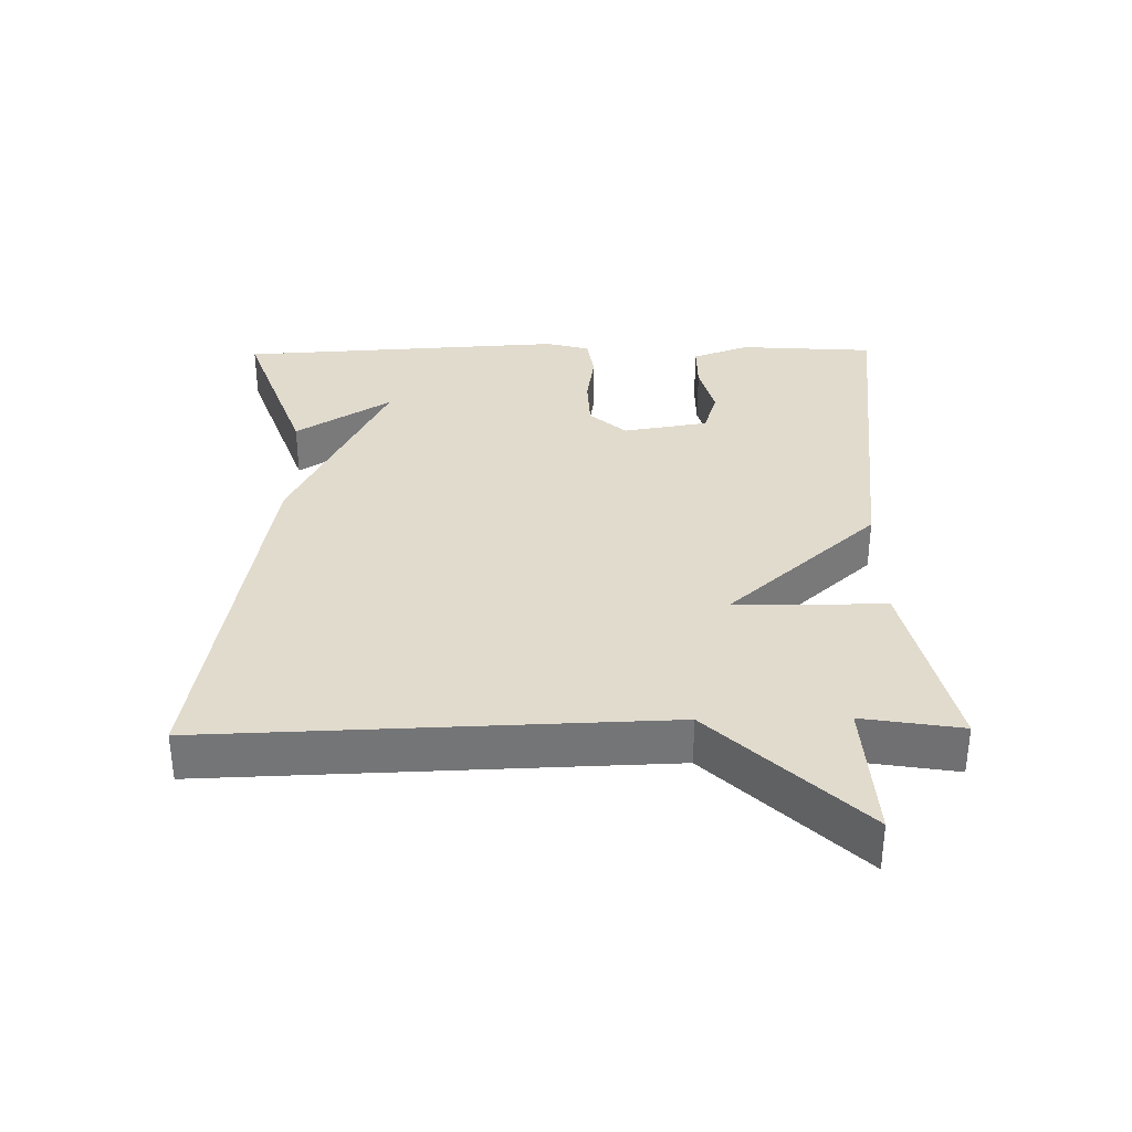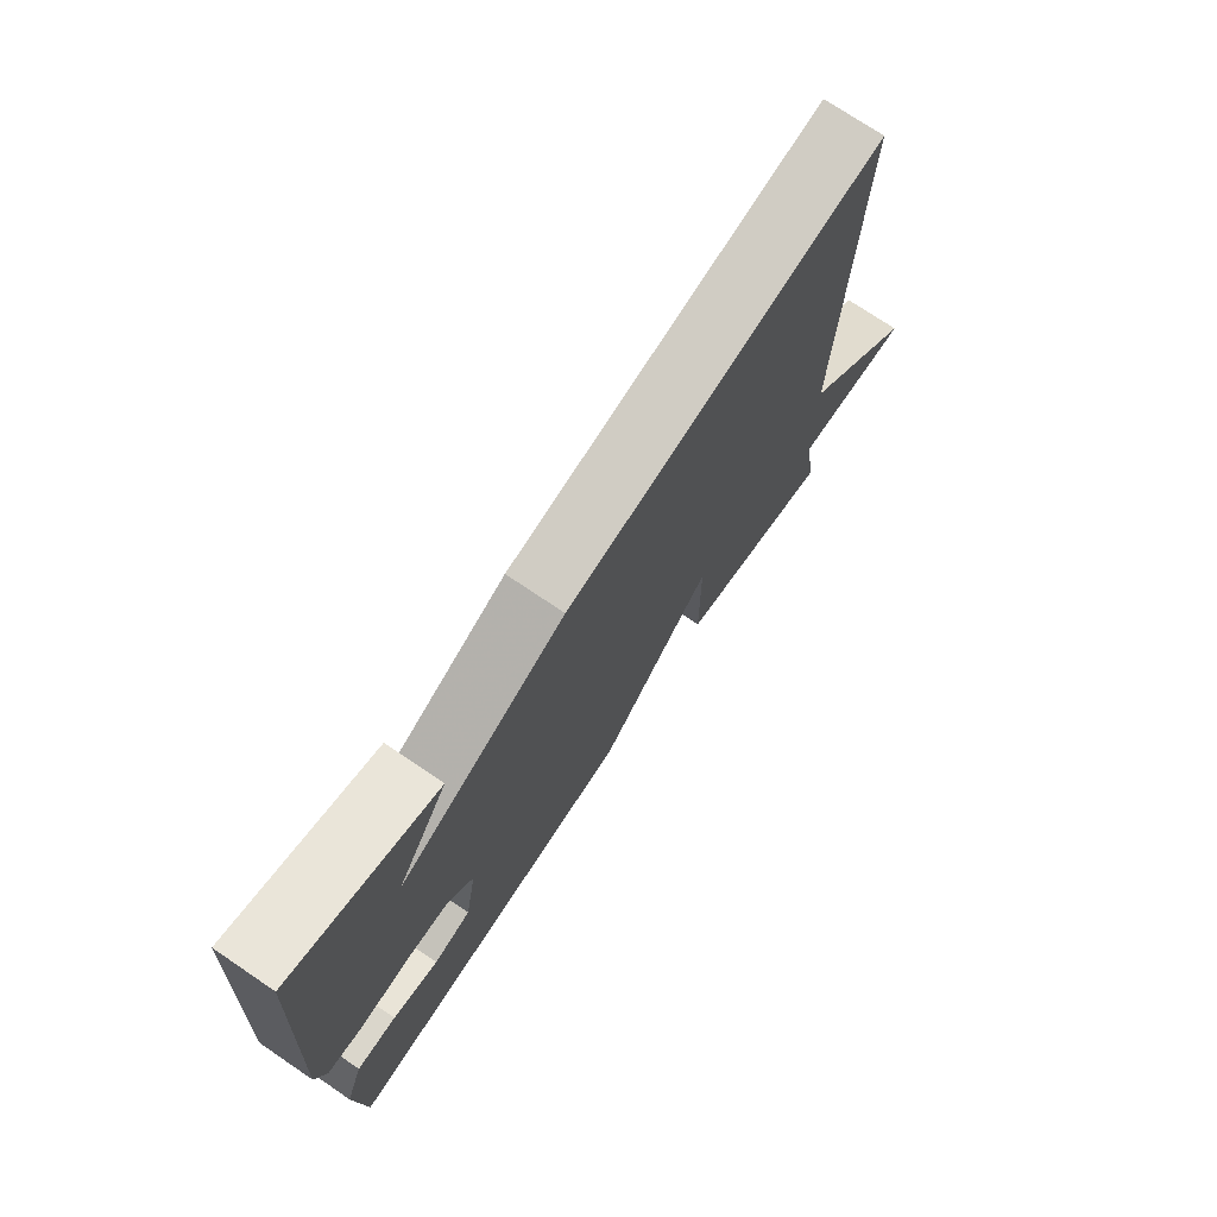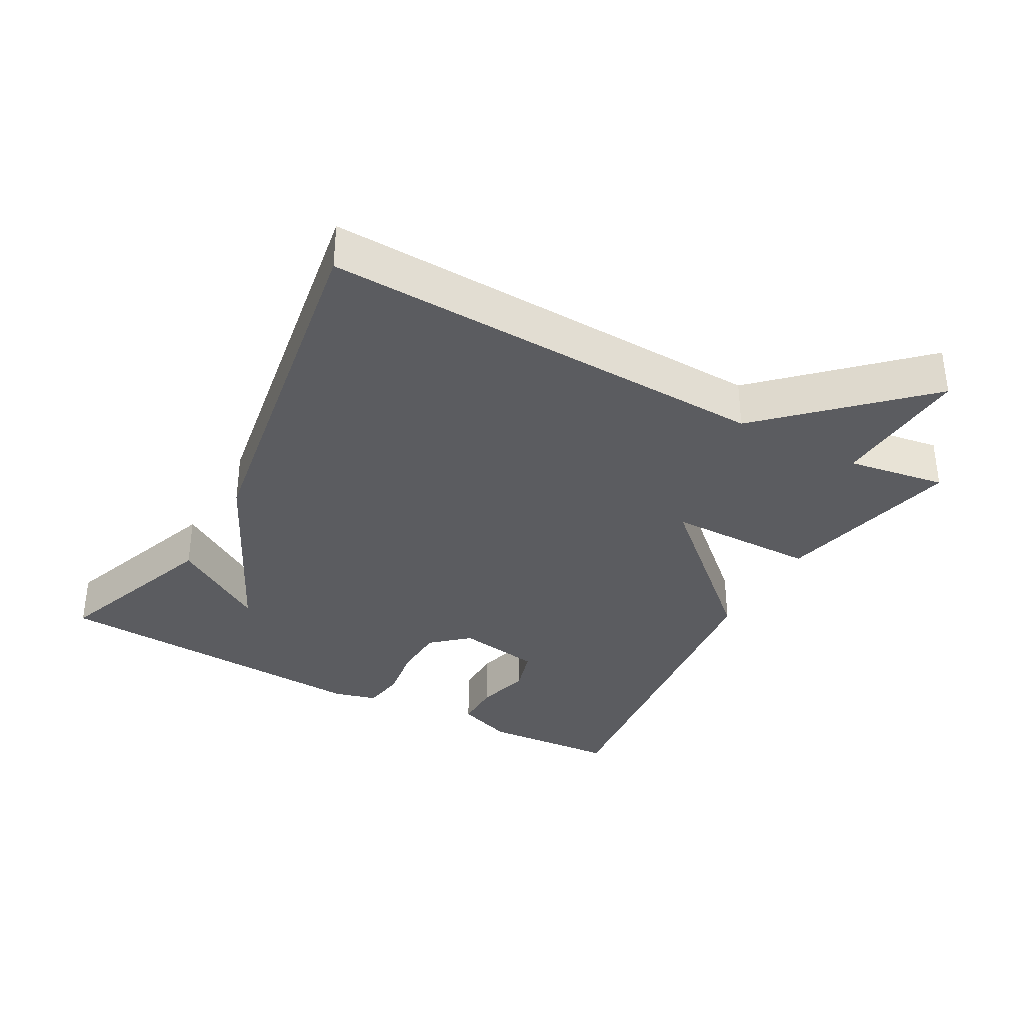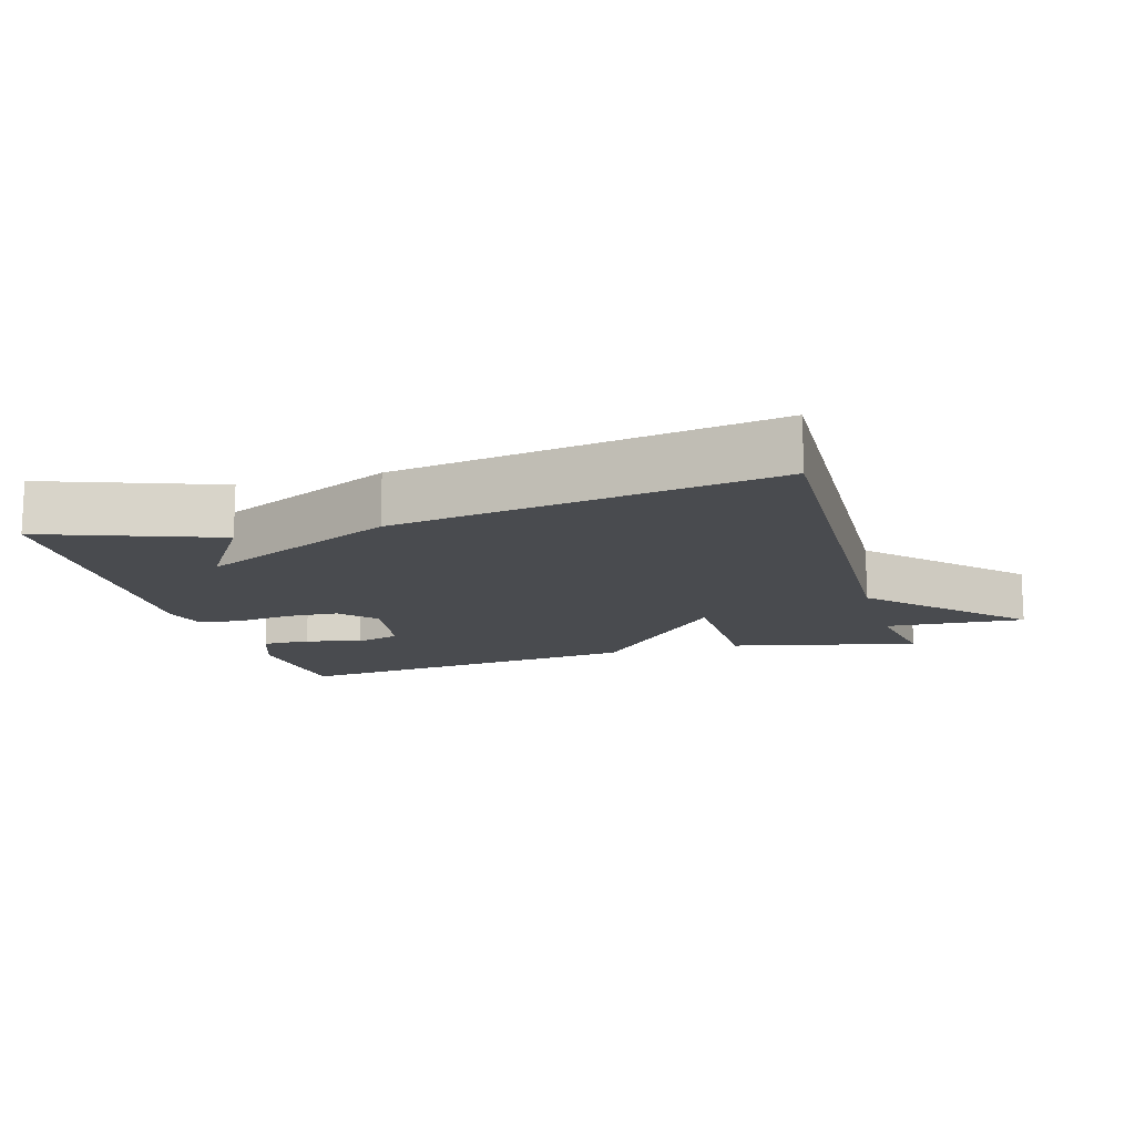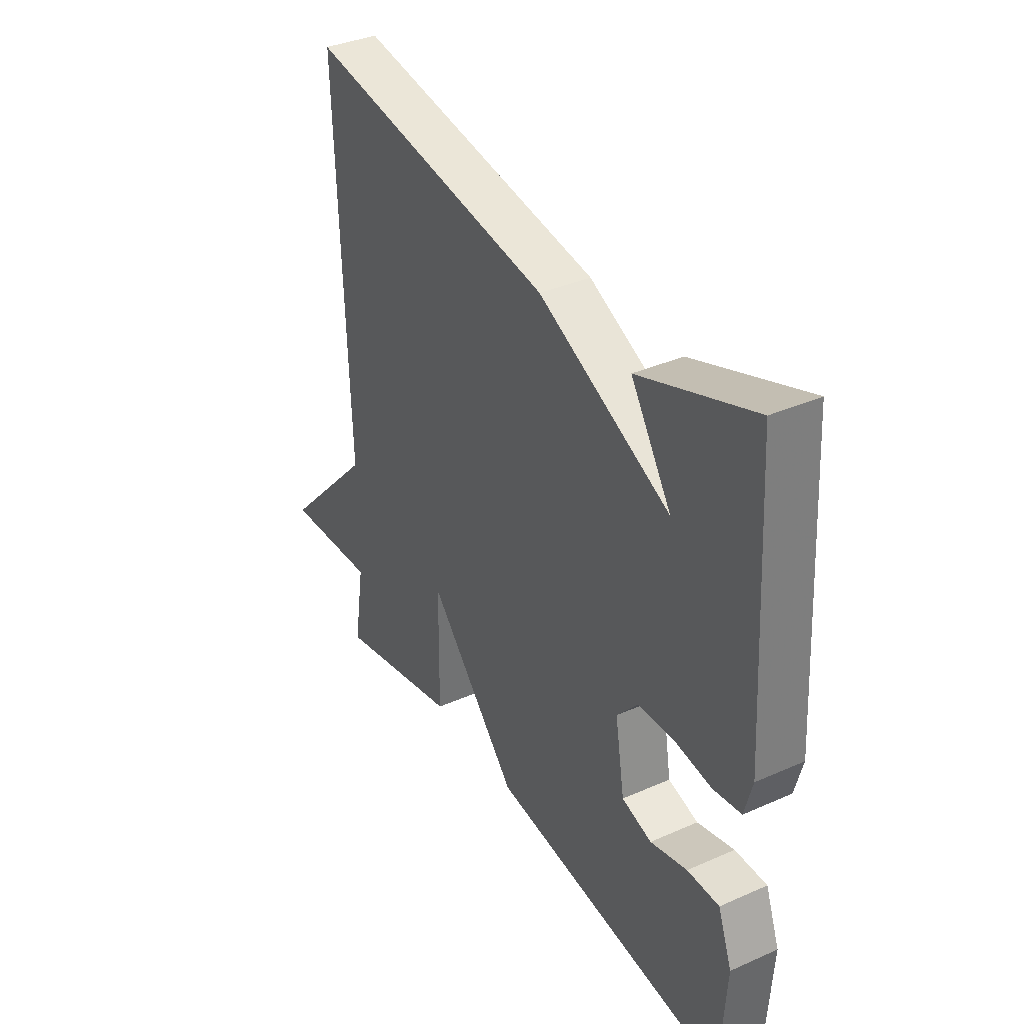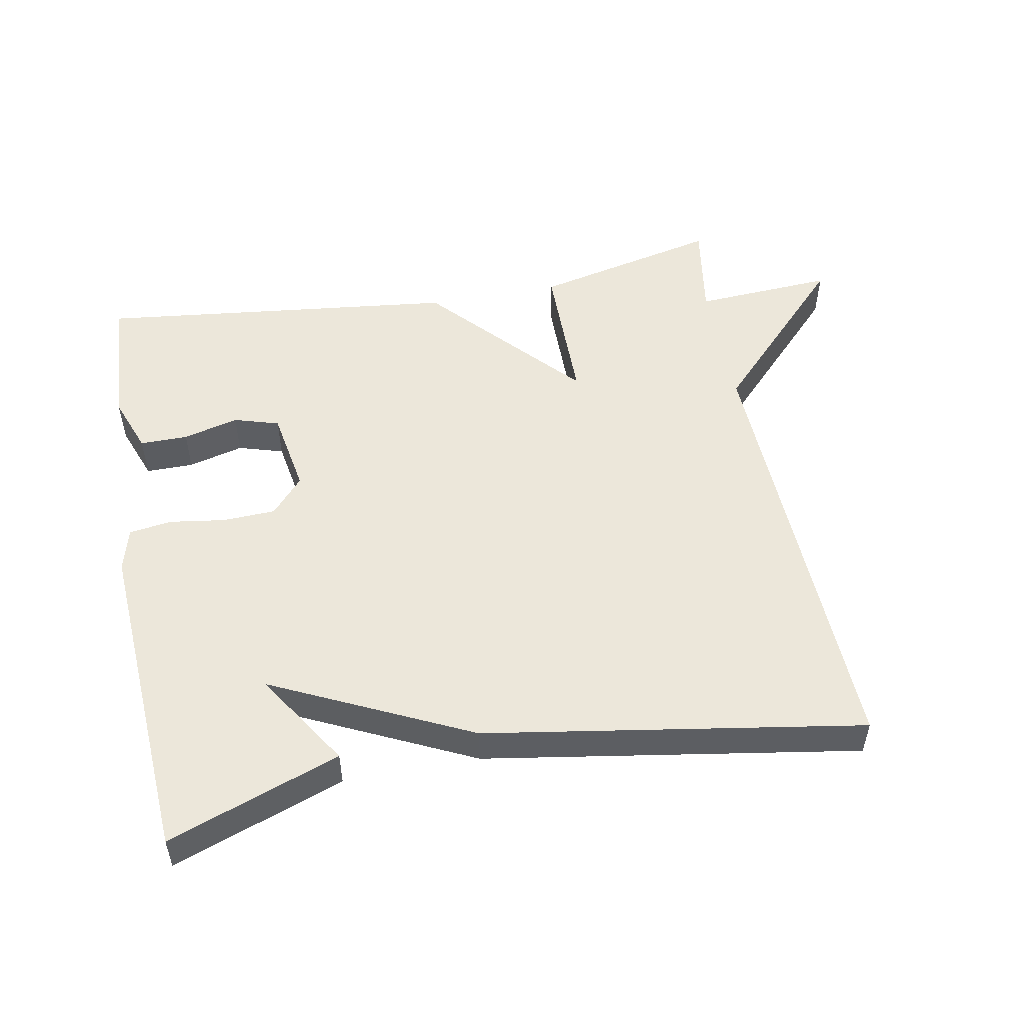
<metadata>
{"format":"obj","ext":"obj","renderer":"f3d","projection":"perspective","resolution":1024,"background":"white","views":[{"elev":33.8,"azim":89.2,"up":"+Y"},{"elev":73.9,"azim":-55.9,"up":"+Z"},{"elev":-34.6,"azim":61.0,"up":"+Y"},{"elev":-13.7,"azim":16.0,"up":"+Y"},{"elev":36.3,"azim":-120.0,"up":"+Z"},{"elev":52.0,"azim":-10.7,"up":"+Y"}]}
</metadata>
<code>
v 0.5 0.07 0.5
v 0.477 0.07 -0.156
v 0.681 0.07 -0.368
v 0.477 0.07 -0.356
v 0.5 0.07 -0.5
v 0.227 0.07 -0.438
v 0.225 0.07 -0.22
v 0.027 0.07 -0.438
v -0.5 0.07 -0.5
v -0.513 0.07 -0.302
v -0.482 0.07 -0.219
v -0.412 0.07 -0.219
v -0.331 0.07 -0.24
v -0.265 0.07 -0.22
v -0.244 0.07 -0.096
v -0.291 0.07 -0.043
v -0.368 0.07 -0.04
v -0.45 0.07 -0.052
v -0.512 0.07 -0.043
v -0.529 0.07 0.021
v -0.5 0.07 0.5
v -0.249 0.07 0.41
v -0.338 0.07 0.271
v -0.049 0.07 0.41
v 0.5 0 0.5
v 0.477 0 -0.156
v 0.681 0 -0.368
v 0.477 0 -0.356
v 0.5 0 -0.5
v 0.227 0 -0.438
v 0.225 0 -0.22
v 0.027 0 -0.438
v -0.5 0 -0.5
v -0.513 0 -0.302
v -0.482 0 -0.219
v -0.412 0 -0.219
v -0.331 0 -0.24
v -0.265 0 -0.22
v -0.244 0 -0.096
v -0.291 0 -0.043
v -0.368 0 -0.04
v -0.45 0 -0.052
v -0.512 0 -0.043
v -0.529 0 0.021
v -0.5 0 0.5
v -0.249 0 0.41
v -0.338 0 0.271
v -0.049 0 0.41
f 23 24 1 2
f 20 21 22 23
f 19 20 23
f 18 19 23
f 17 18 23
f 16 17 23
f 15 16 23 2
f 14 15 2
f 13 14 2
f 11 12 13
f 10 11 13
f 9 10 13
f 8 9 13
f 7 8 13
f 7 13 2
f 4 5 6 7
f 2 3 4 7
f 26 25 48 47
f 47 46 45 44
f 47 44 43
f 47 43 42
f 47 42 41
f 47 41 40
f 26 47 40 39
f 26 39 38
f 26 38 37
f 37 36 35
f 37 35 34
f 37 34 33
f 37 33 32
f 37 32 31
f 26 37 31
f 31 30 29 28
f 31 28 27 26
f 1 25 26 2
f 2 26 27 3
f 3 27 28 4
f 4 28 29 5
f 5 29 30 6
f 6 30 31 7
f 7 31 32 8
f 8 32 33 9
f 9 33 34 10
f 10 34 35 11
f 11 35 36 12
f 12 36 37 13
f 13 37 38 14
f 14 38 39 15
f 15 39 40 16
f 16 40 41 17
f 17 41 42 18
f 18 42 43 19
f 19 43 44 20
f 20 44 45 21
f 21 45 46 22
f 22 46 47 23
f 23 47 48 24
f 24 48 25 1

</code>
